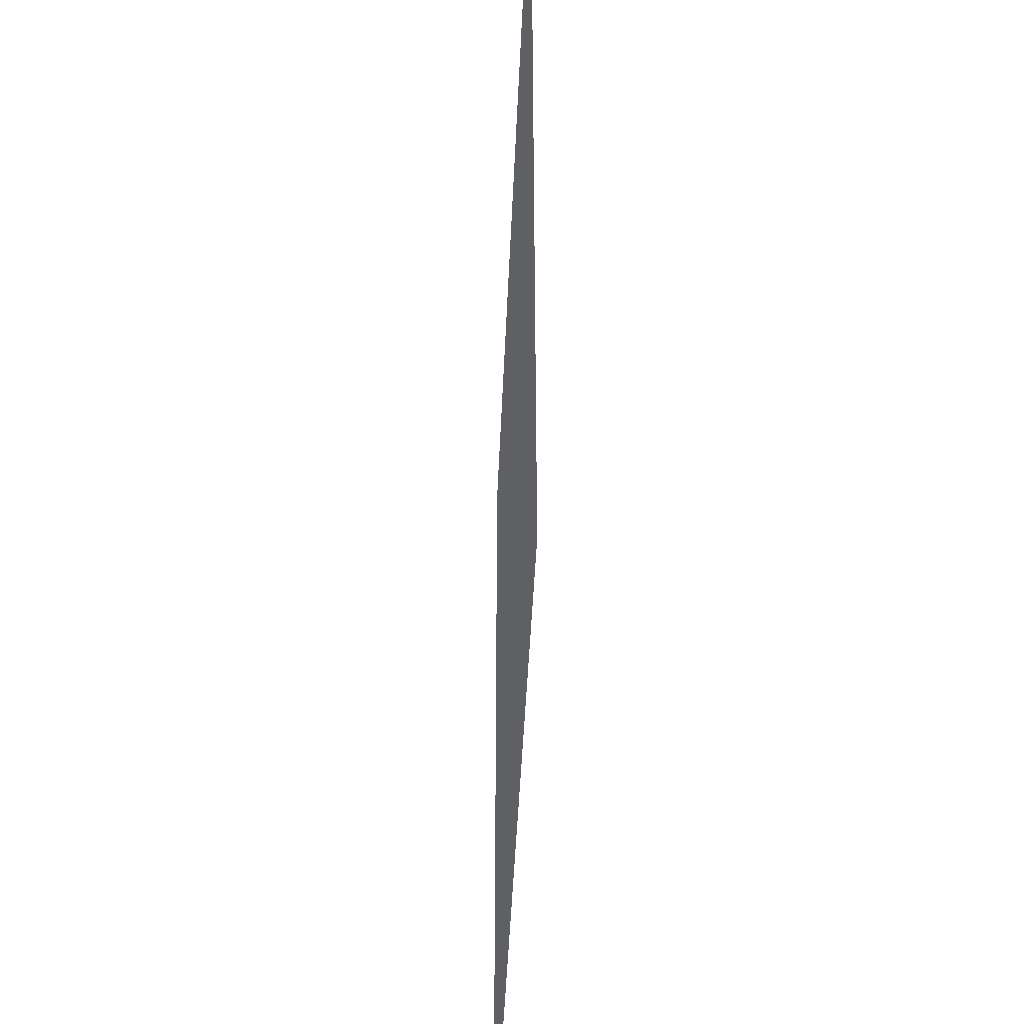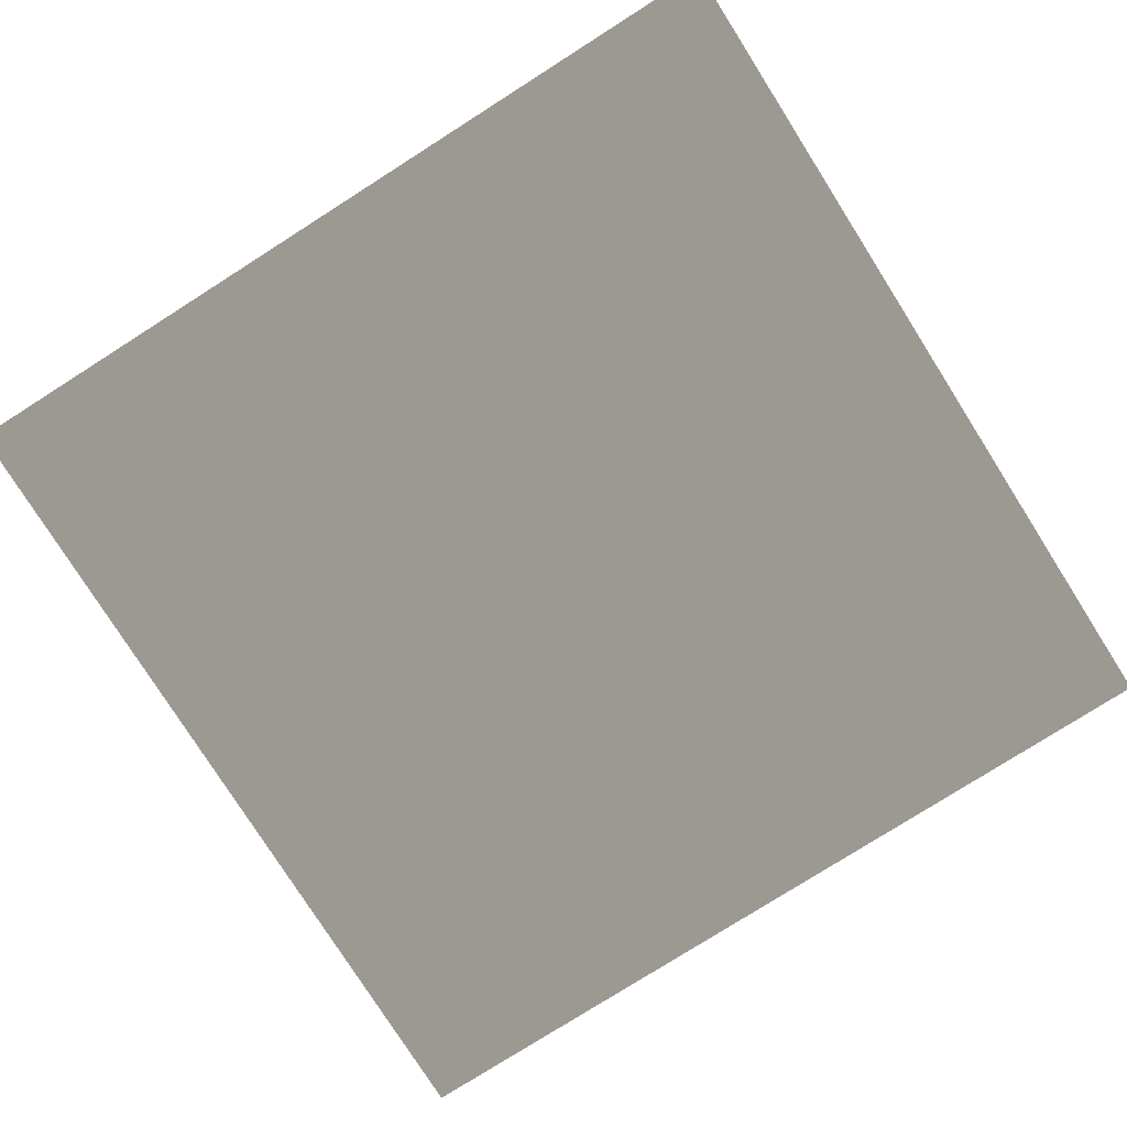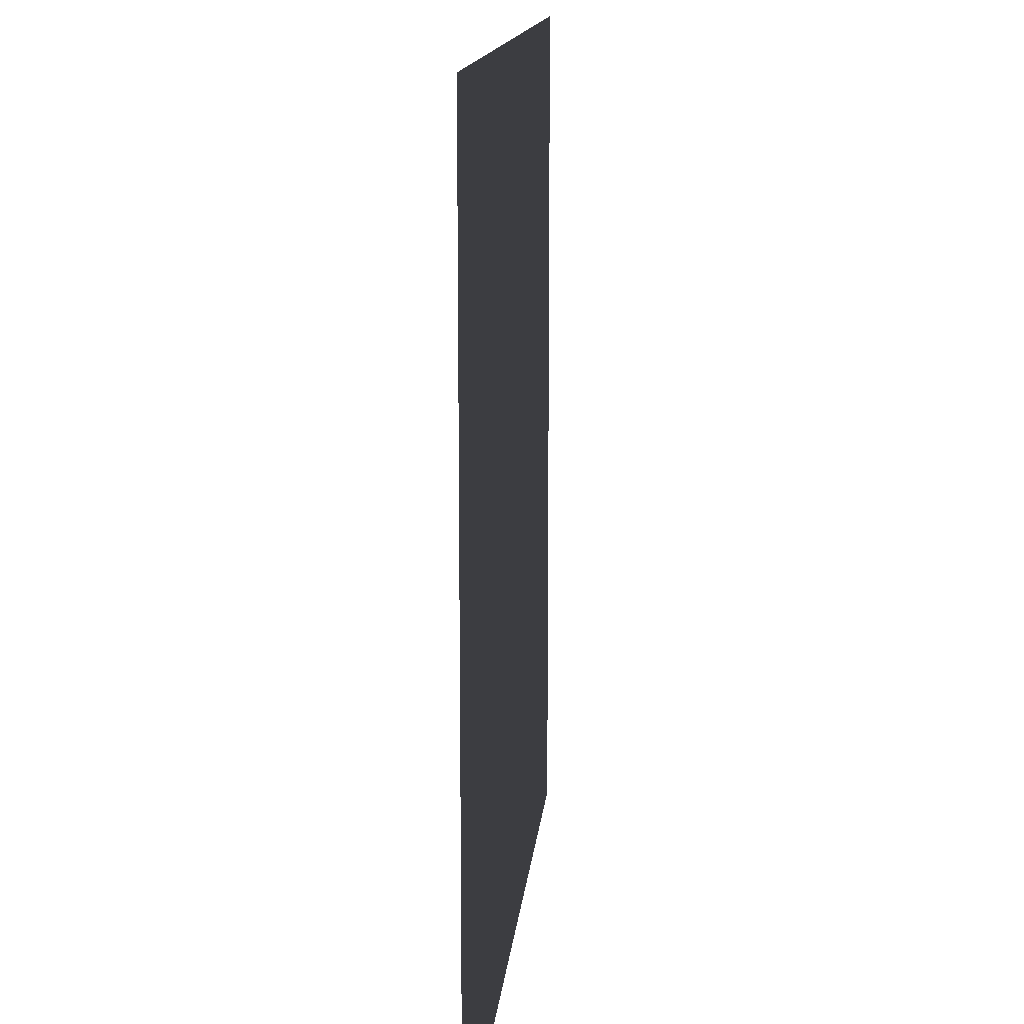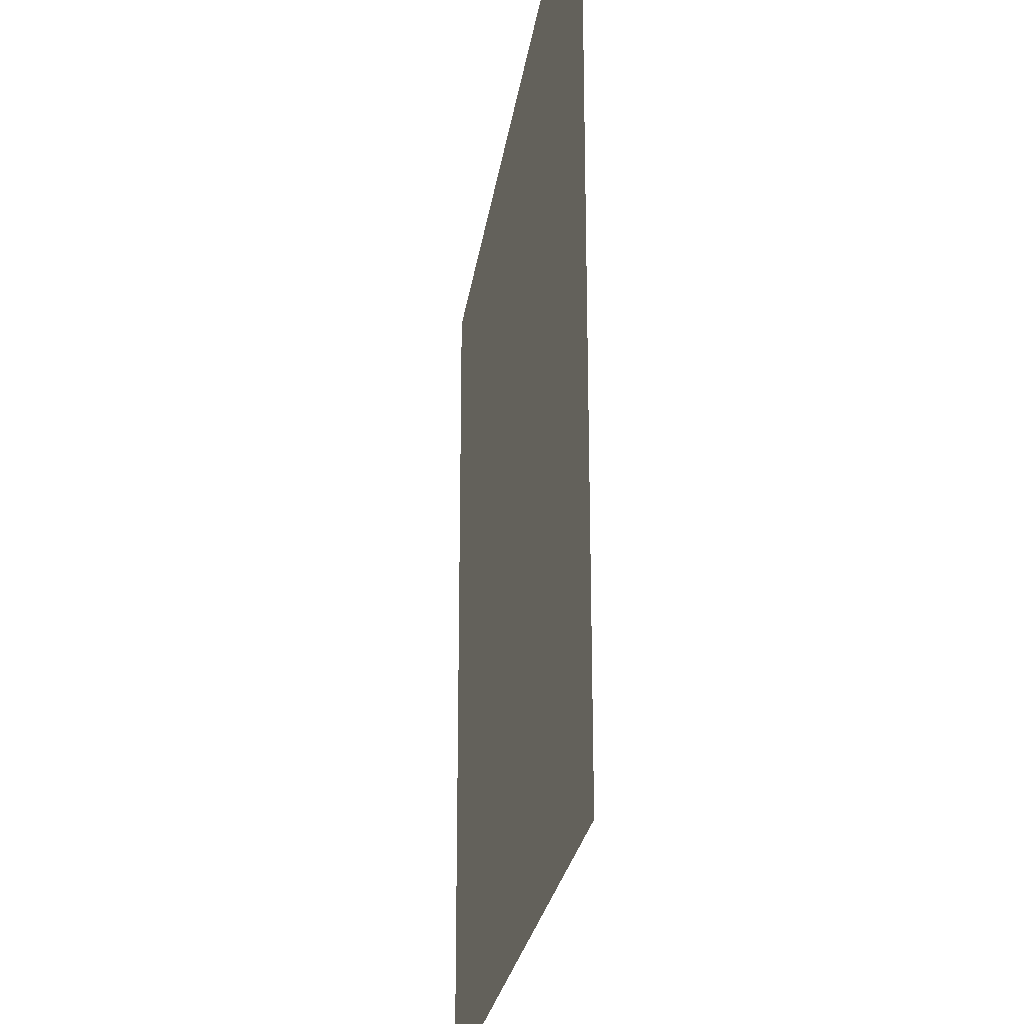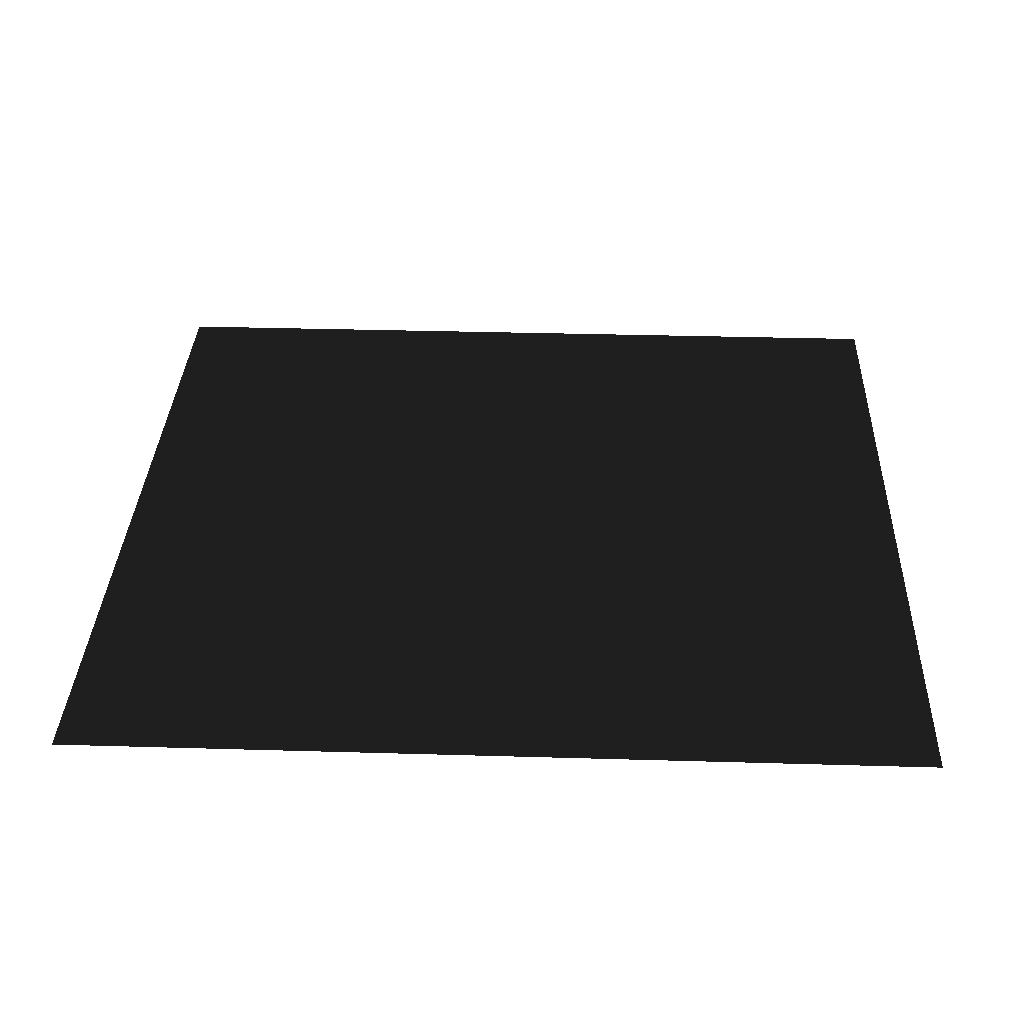
<metadata>
{"format":"obj","ext":"obj","renderer":"f3d","projection":"perspective","resolution":1024,"background":"white","views":[{"elev":-43.3,"azim":87.7,"up":"+Z"},{"elev":-78.3,"azim":122.4,"up":"+Y"},{"elev":13.7,"azim":-84.7,"up":"+Z"},{"elev":-24.4,"azim":-97.7,"up":"+Z"},{"elev":33.2,"azim":-177.7,"up":"+Y"}]}
</metadata>
<code>
v 0 0 0
v 1 0 0
v 0 0 1
v 1 0 1
f 2 1 3
f 2 3 4

</code>
